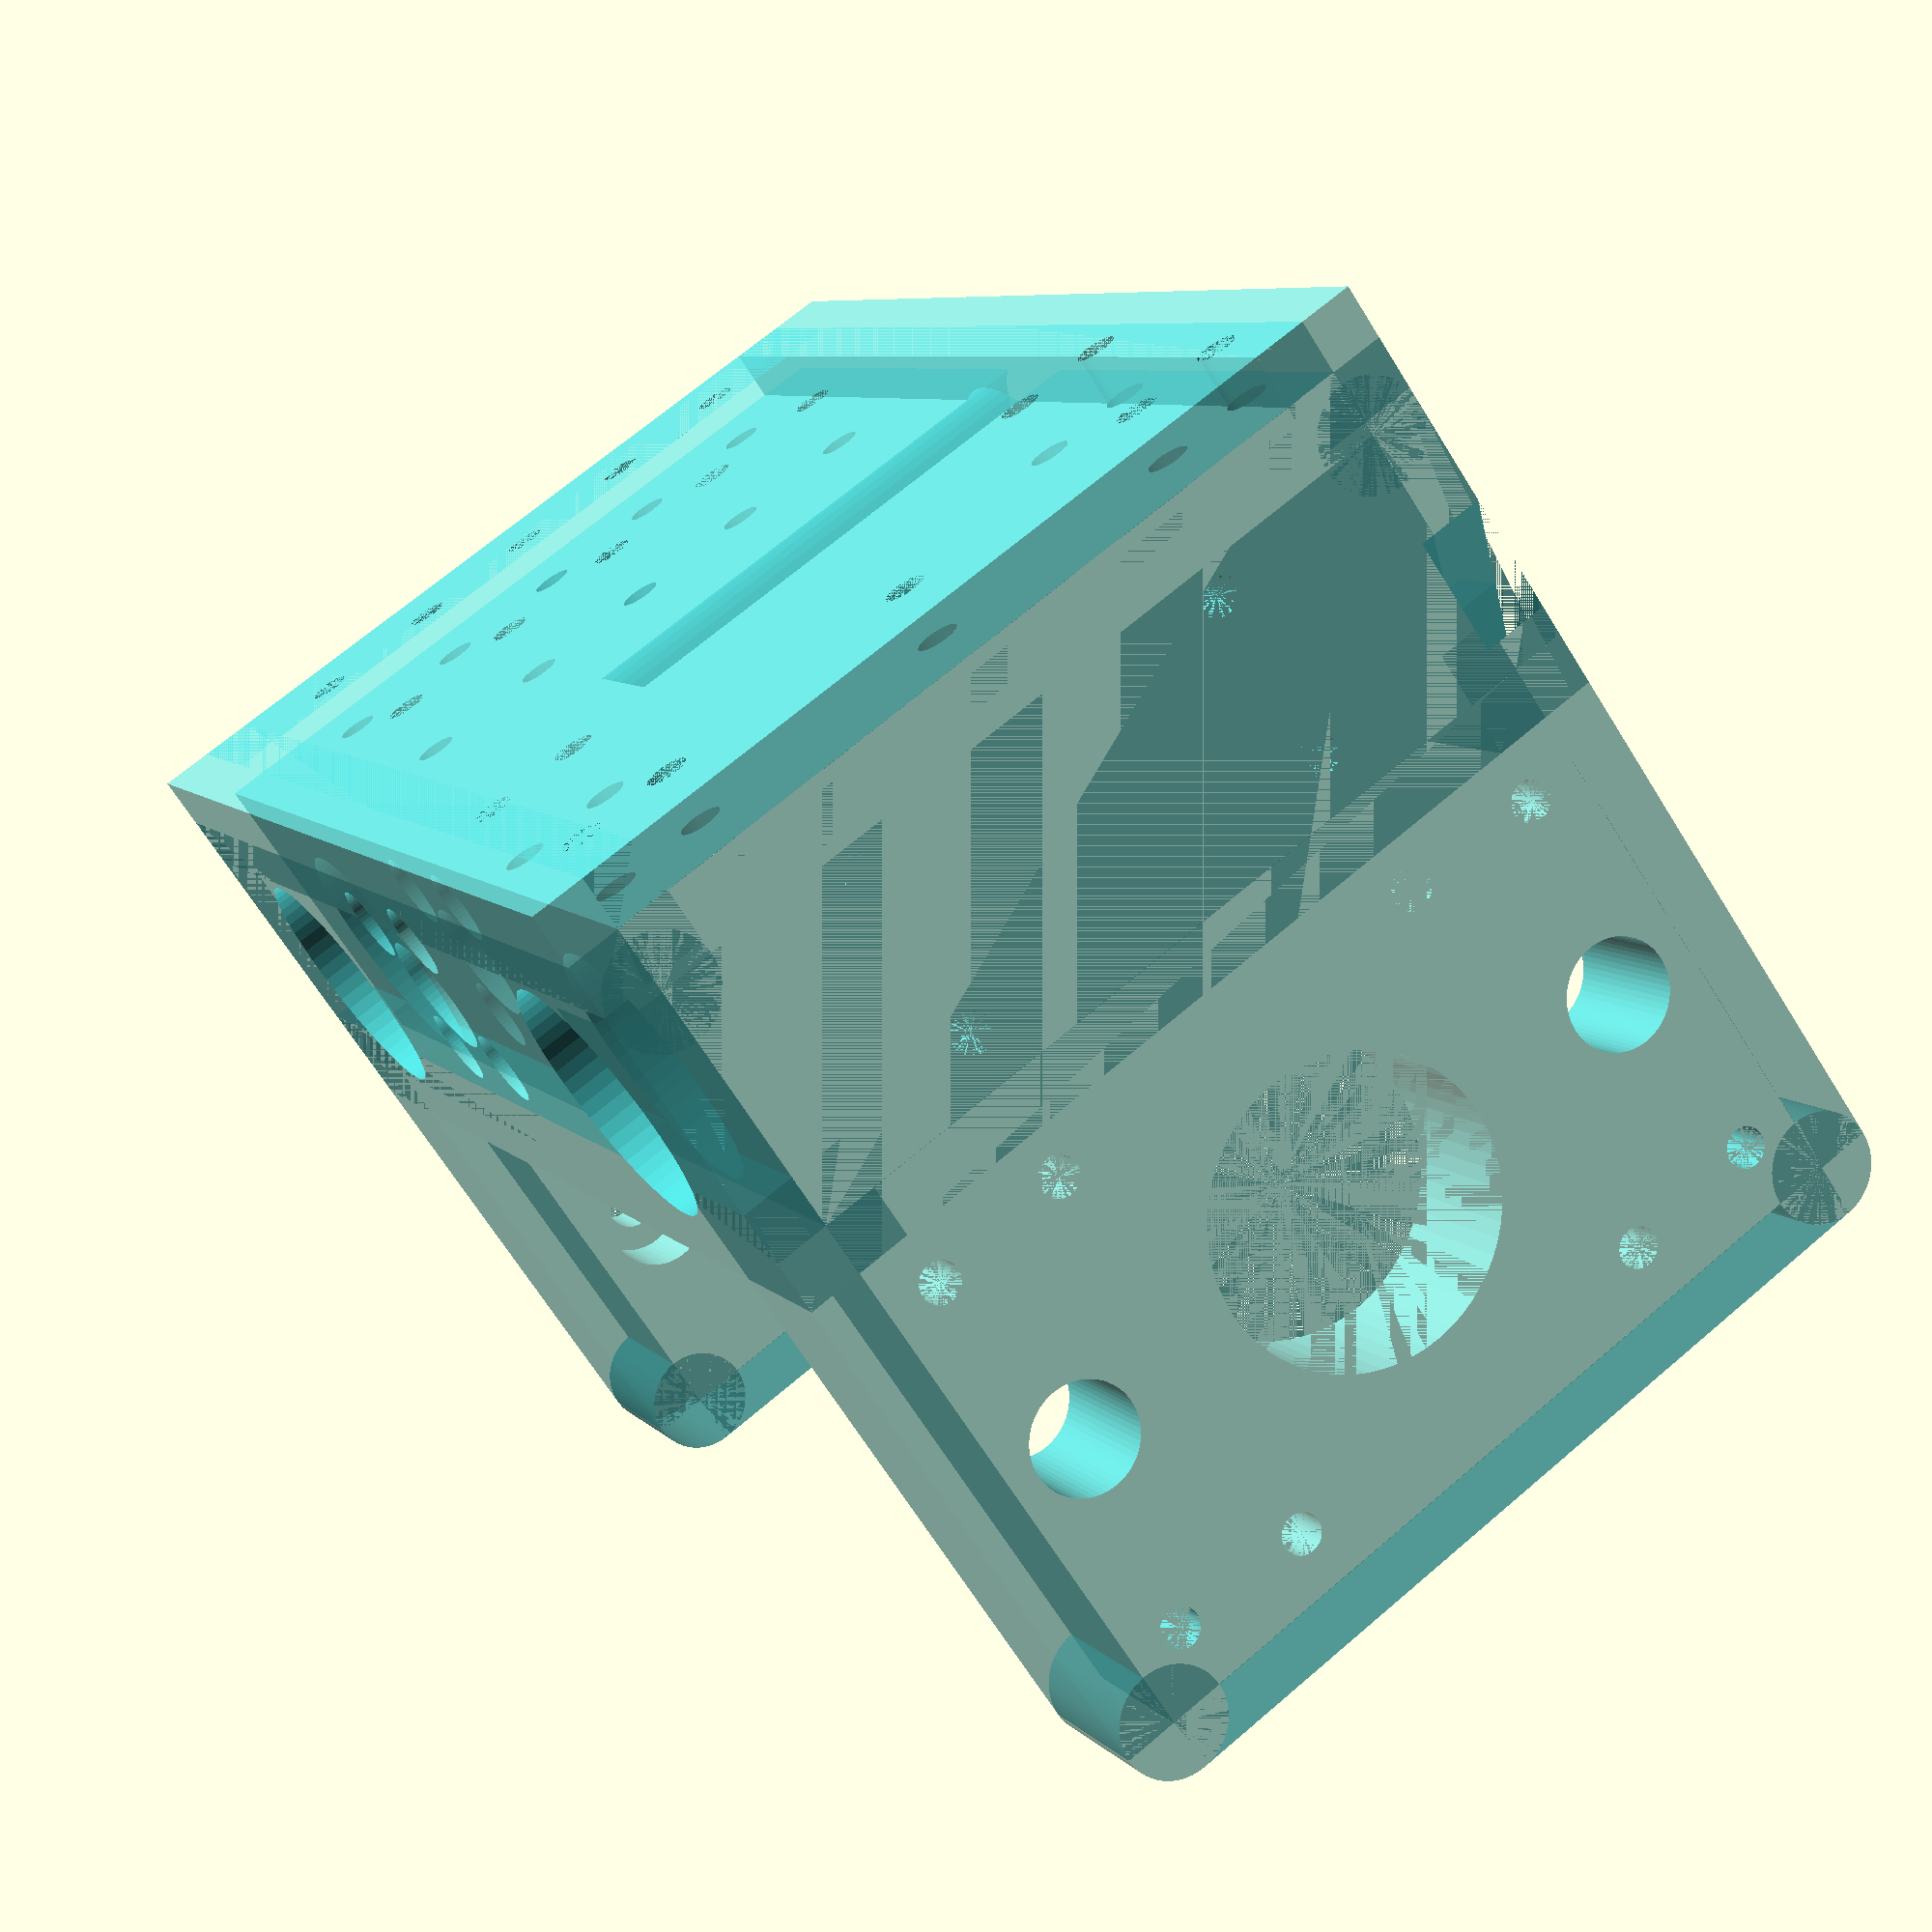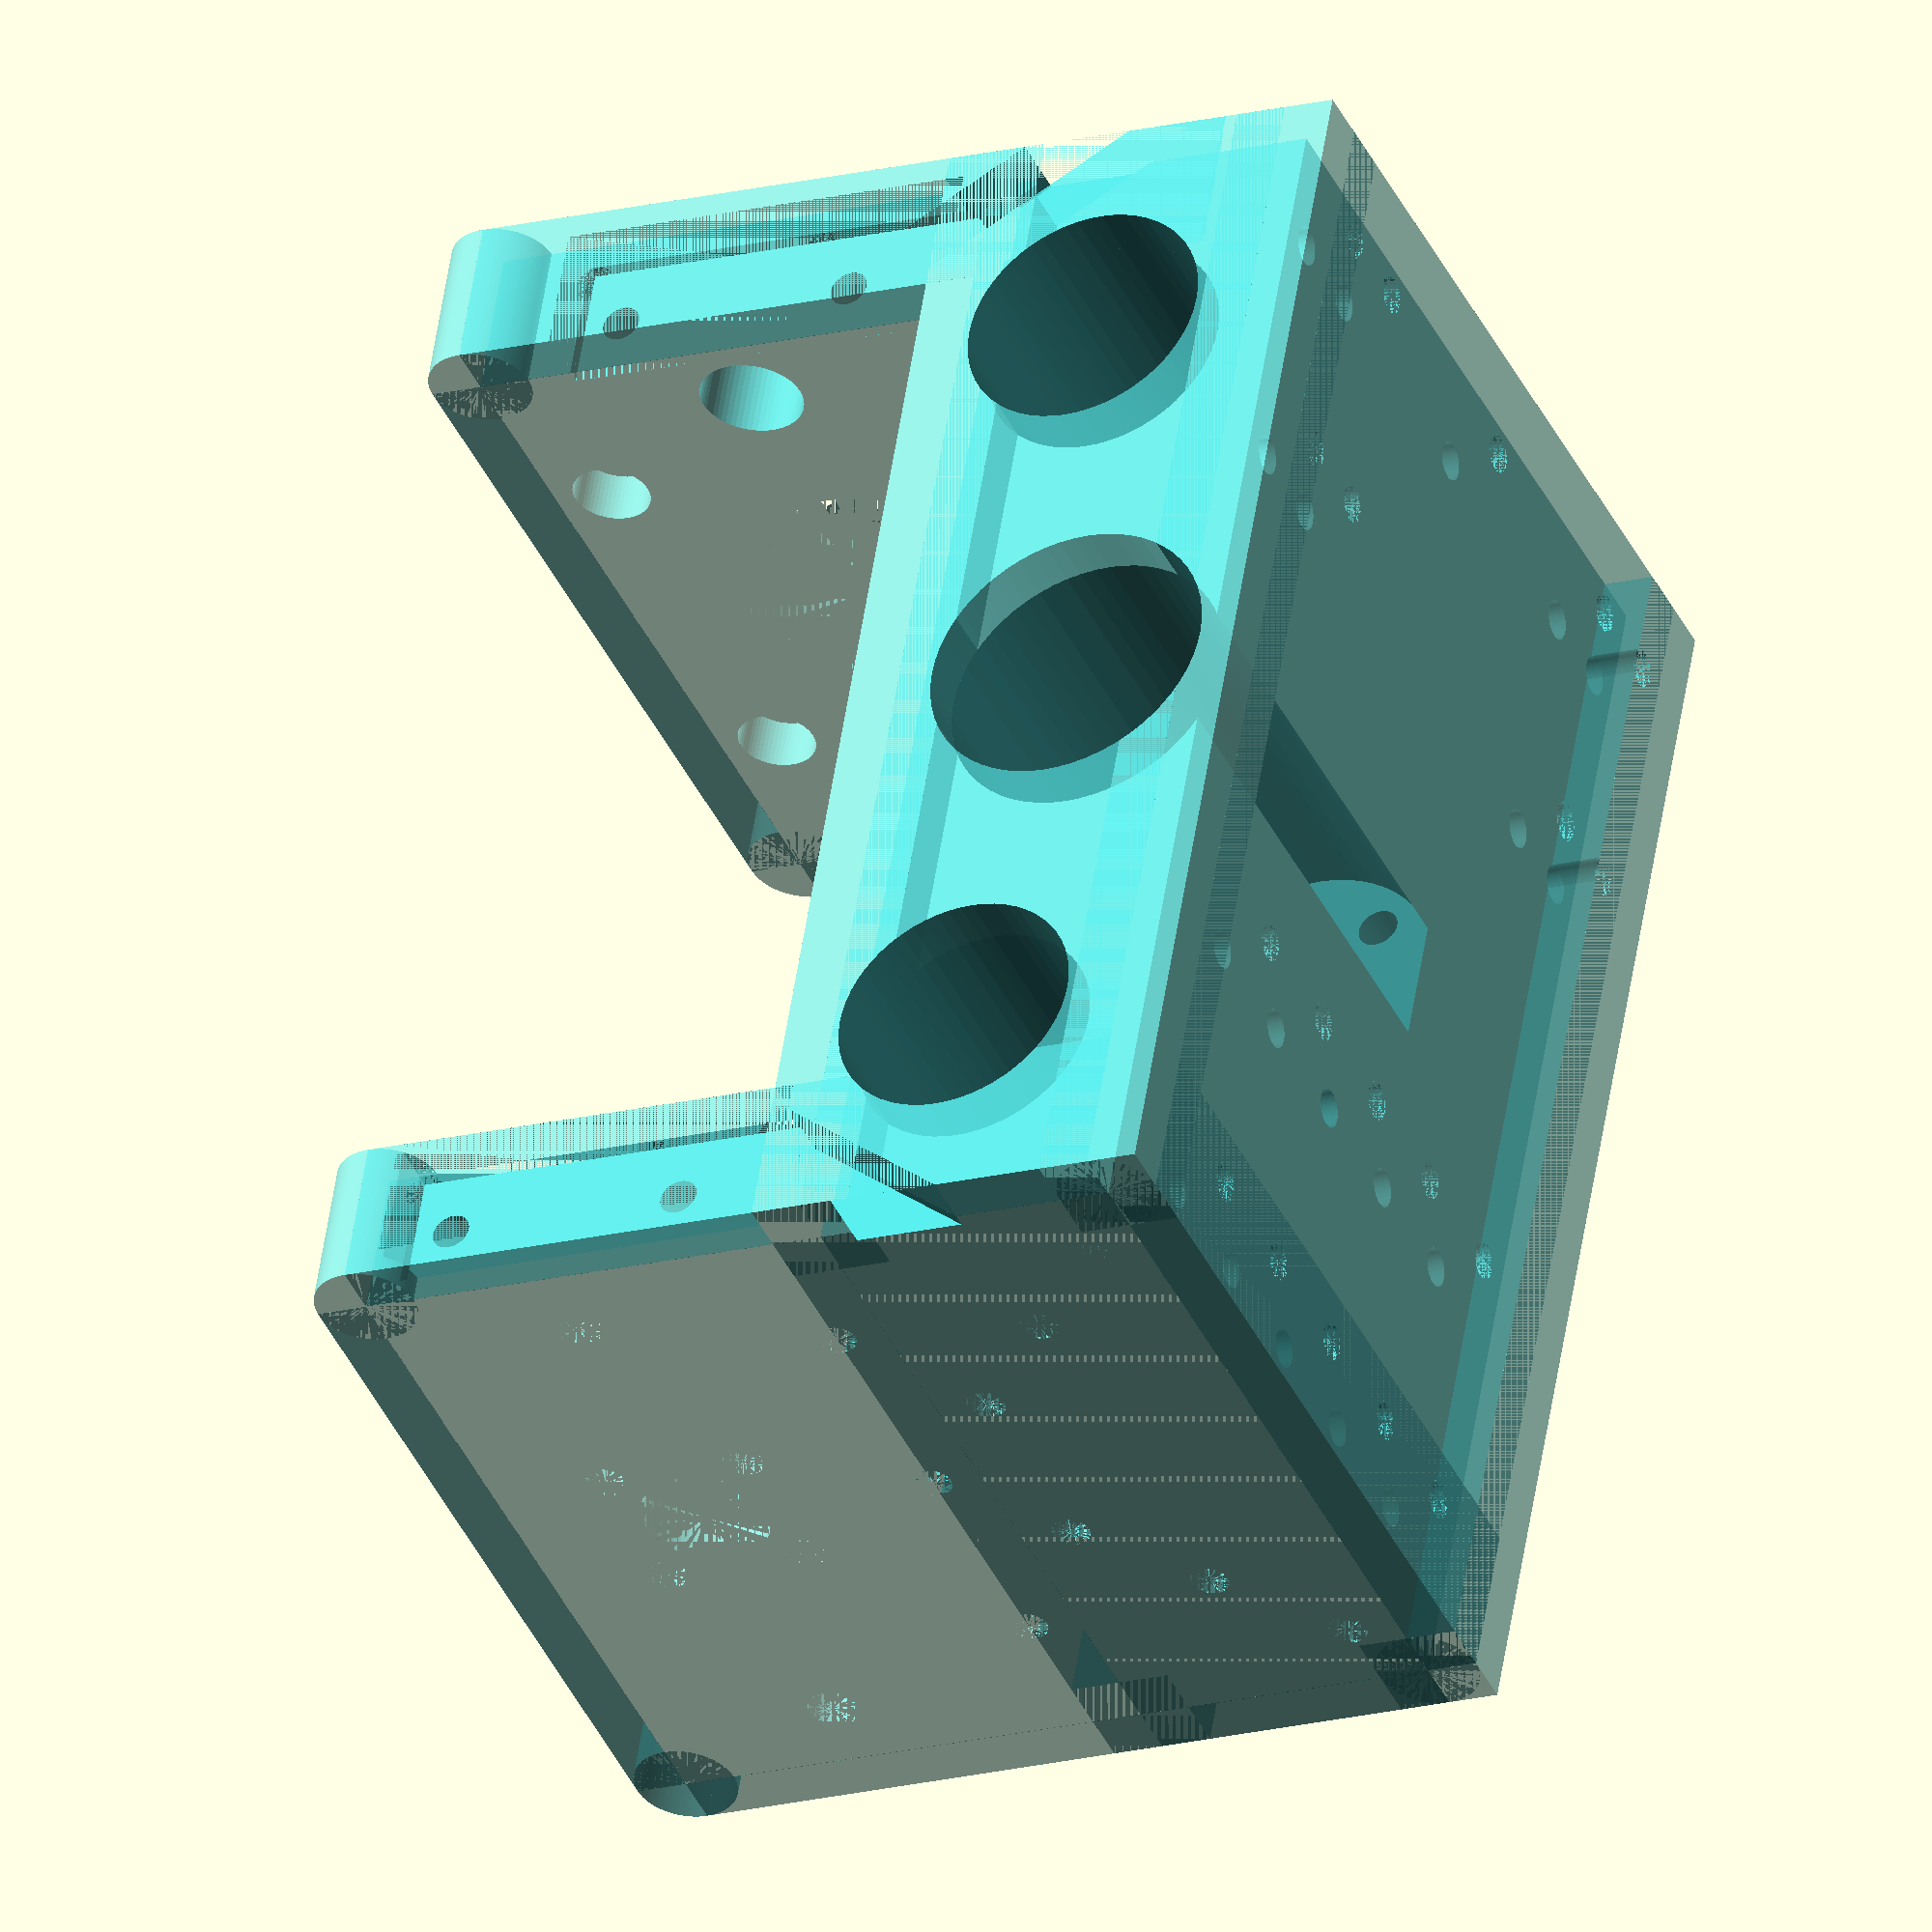
<openscad>
color([0.300, 0.800, 0.800, 0.600]) {
  translate(v=[11.000, 32.000, 0.000]) {
  rotate([-180.000,-180.000,-180.000]){
    mirror(v=[0.000, 1.000, 0.000]) {
      difference() {
        difference() {
          difference() {
            difference() {
              difference() {
                difference() {
                  difference() {
                    difference() {
                      difference() {
                        difference() {
                          difference() {
                            difference() {
                              difference() {
                                difference() {
                                  difference() {
                                    difference() {
                                      difference() {
                                        difference() {
                                          difference() {
                                            difference() {
                                              difference() {
                                                difference() {
                                                  difference() {
                                                    difference() {
                                                      difference() {
                                                        difference() {
                                                          difference() {
                                                            difference() {
                                                              difference() {
                                                                difference() {
                                                                  difference() {
                                                                    difference() {
                                                                      difference() {
                                                                        difference() {
                                                                          difference() {
                                                                            difference() {
                                                                              difference() {
                                                                                difference() {
                                                                                  difference() {
                                                                                    difference() {
                                                                                      difference() {
                                                                                        difference() {
                                                                                          difference() {
                                                                                            difference() {
                                                                                              difference() {
                                                                                                difference() {
                                                                                                  difference() {
                                                                                                    difference() {
                                                                                                      difference() {
                                                                                                        difference() {
                                                                                                          difference() {
                                                                                                            difference() {
                                                                                                              difference() {
                                                                                                                difference() {
                                                                                                                  difference() {
                                                                                                                    difference() {
                                                                                                                      difference() {
                                                                                                                        difference() {
                                                                                                                          difference() {
                                                                                                                            difference() {
                                                                                                                              difference() {
                                                                                                                                difference() {
                                                                                                                                  difference() {
                                                                                                                                    difference() {
                                                                                                                                      difference() {
                                                                                                                                        difference() {
                                                                                                                                          difference() {
                                                                                                                                            difference() {
                                                                                                                                              difference() {
                                                                                                                                                difference() {
                                                                                                                                                  difference() {
                                                                                                                                                    difference() {
                                                                                                                                                      union() {
                                                                                                                                                        translate(v=[34.000, 16.000, 50.500]) {
                                                                                                                                                        rotate([-180.000,-180.000,-180.000]){
                                                                                                                                                          union() {
                                                                                                                                                            cube(size=[60.050, 24.050, 101.000], center=true);
                                                                                                                                                            translate(v=[30.000, 12.000, 0.000]) {
                                                                                                                                                            rotate([-180.000,-180.000,-180.000]){
                                                                                                                                                              cube(size=[8.000, 8.000, 101.000], center=true);
                                                                                                                                                            } // End rotate
                                                                                                                                                            } // End translate
                                                                                                                                                            translate(v=[-30.000, 12.000, 0.000]) {
                                                                                                                                                            rotate([-180.000,-180.000,-180.000]){
                                                                                                                                                              cube(size=[8.000, 8.000, 101.000], center=true);
                                                                                                                                                            } // End rotate
                                                                                                                                                            } // End translate
                                                                                                                                                            translate(v=[-30.000, -12.000, 0.000]) {
                                                                                                                                                            rotate([-180.000,-180.000,-180.000]){
                                                                                                                                                              cube(size=[8.000, 8.000, 101.000], center=true);
                                                                                                                                                            } // End rotate
                                                                                                                                                            } // End translate
                                                                                                                                                            translate(v=[30.000, -12.000, 0.000]) {
                                                                                                                                                            rotate([-180.000,-180.000,-180.000]){
                                                                                                                                                              cube(size=[8.000, 8.000, 101.000], center=true);
                                                                                                                                                            } // End rotate
                                                                                                                                                            } // End translate
                                                                                                                                                            translate(v=[0.000, 14.000, 0.000]) {
                                                                                                                                                            rotate([-180.000,-180.000,-180.000]){
                                                                                                                                                              cube(size=[60.000, 4.000, 101.000], center=true);
                                                                                                                                                            } // End rotate
                                                                                                                                                            } // End translate
                                                                                                                                                            translate(v=[0.000, -14.000, 0.000]) {
                                                                                                                                                            rotate([-180.000,-180.000,-180.000]){
                                                                                                                                                              cube(size=[60.000, 4.000, 101.000], center=true);
                                                                                                                                                            } // End rotate
                                                                                                                                                            } // End translate
                                                                                                                                                            translate(v=[32.000, 0.000, 0.000]) {
                                                                                                                                                            rotate([-180.000,-180.000,-180.000]){
                                                                                                                                                              cube(size=[4.000, 24.000, 101.000], center=true);
                                                                                                                                                            } // End rotate
                                                                                                                                                            } // End translate
                                                                                                                                                            translate(v=[-32.000, 0.000, 0.000]) {
                                                                                                                                                            rotate([-180.000,-180.000,-180.000]){
                                                                                                                                                              cube(size=[4.000, 24.000, 101.000], center=true);
                                                                                                                                                            } // End rotate
                                                                                                                                                            } // End translate
                                                                                                                                                          } // End union
                                                                                                                                                        } // End rotate
                                                                                                                                                        } // End translate
                                                                                                                                                        translate(v=[34.000, -8.000, 95.000]) {
                                                                                                                                                        rotate([-180.000,-180.000,-180.000]){
                                                                                                                                                          union() {
                                                                                                                                                            cube(size=[60.050, 62.050, 12.000], center=true);
                                                                                                                                                            translate(v=[30.000, 31.000, 0.000]) {
                                                                                                                                                            rotate([-180.000,-180.000,-180.000]){
                                                                                                                                                              cylinder(h=12.000, r1=4.000, r2=4.000, $fn=100, center=true);
                                                                                                                                                            } // End rotate
                                                                                                                                                            } // End translate
                                                                                                                                                            translate(v=[-30.000, 31.000, 0.000]) {
                                                                                                                                                            rotate([-180.000,-180.000,-180.000]){
                                                                                                                                                              cylinder(h=12.000, r1=4.000, r2=4.000, $fn=100, center=true);
                                                                                                                                                            } // End rotate
                                                                                                                                                            } // End translate
                                                                                                                                                            translate(v=[-30.000, -31.000, 0.000]) {
                                                                                                                                                            rotate([-180.000,-180.000,-180.000]){
                                                                                                                                                              cylinder(h=12.000, r1=4.000, r2=4.000, $fn=100, center=true);
                                                                                                                                                            } // End rotate
                                                                                                                                                            } // End translate
                                                                                                                                                            translate(v=[30.000, -31.000, 0.000]) {
                                                                                                                                                            rotate([-180.000,-180.000,-180.000]){
                                                                                                                                                              cylinder(h=12.000, r1=4.000, r2=4.000, $fn=100, center=true);
                                                                                                                                                            } // End rotate
                                                                                                                                                            } // End translate
                                                                                                                                                            translate(v=[0.000, 33.000, 0.000]) {
                                                                                                                                                            rotate([-180.000,-180.000,-180.000]){
                                                                                                                                                              cube(size=[60.000, 4.000, 12.000], center=true);
                                                                                                                                                            } // End rotate
                                                                                                                                                            } // End translate
                                                                                                                                                            translate(v=[0.000, -33.000, 0.000]) {
                                                                                                                                                            rotate([-180.000,-180.000,-180.000]){
                                                                                                                                                              cube(size=[60.000, 4.000, 12.000], center=true);
                                                                                                                                                            } // End rotate
                                                                                                                                                            } // End translate
                                                                                                                                                            translate(v=[32.000, 0.000, 0.000]) {
                                                                                                                                                            rotate([-180.000,-180.000,-180.000]){
                                                                                                                                                              cube(size=[4.000, 62.000, 12.000], center=true);
                                                                                                                                                            } // End rotate
                                                                                                                                                            } // End translate
                                                                                                                                                            translate(v=[-32.000, 0.000, 0.000]) {
                                                                                                                                                            rotate([-180.000,-180.000,-180.000]){
                                                                                                                                                              cube(size=[4.000, 62.000, 12.000], center=true);
                                                                                                                                                            } // End rotate
                                                                                                                                                            } // End translate
                                                                                                                                                          } // End union
                                                                                                                                                        } // End rotate
                                                                                                                                                        } // End translate
                                                                                                                                                        translate(v=[34.000, -3.000, 6.000]) {
                                                                                                                                                        rotate([-180.000,-180.000,-180.000]){
                                                                                                                                                          union() {
                                                                                                                                                            cube(size=[60.050, 62.050, 12.000], center=true);
                                                                                                                                                            translate(v=[30.000, 31.000, 0.000]) {
                                                                                                                                                            rotate([-180.000,-180.000,-180.000]){
                                                                                                                                                              cylinder(h=12.000, r1=4.000, r2=4.000, $fn=100, center=true);
                                                                                                                                                            } // End rotate
                                                                                                                                                            } // End translate
                                                                                                                                                            translate(v=[-30.000, 31.000, 0.000]) {
                                                                                                                                                            rotate([-180.000,-180.000,-180.000]){
                                                                                                                                                              cylinder(h=12.000, r1=4.000, r2=4.000, $fn=100, center=true);
                                                                                                                                                            } // End rotate
                                                                                                                                                            } // End translate
                                                                                                                                                            translate(v=[-30.000, -31.000, 0.000]) {
                                                                                                                                                            rotate([-180.000,-180.000,-180.000]){
                                                                                                                                                              cylinder(h=12.000, r1=4.000, r2=4.000, $fn=100, center=true);
                                                                                                                                                            } // End rotate
                                                                                                                                                            } // End translate
                                                                                                                                                            translate(v=[30.000, -31.000, 0.000]) {
                                                                                                                                                            rotate([-180.000,-180.000,-180.000]){
                                                                                                                                                              cylinder(h=12.000, r1=4.000, r2=4.000, $fn=100, center=true);
                                                                                                                                                            } // End rotate
                                                                                                                                                            } // End translate
                                                                                                                                                            translate(v=[0.000, 33.000, 0.000]) {
                                                                                                                                                            rotate([-180.000,-180.000,-180.000]){
                                                                                                                                                              cube(size=[60.000, 4.000, 12.000], center=true);
                                                                                                                                                            } // End rotate
                                                                                                                                                            } // End translate
                                                                                                                                                            translate(v=[0.000, -33.000, 0.000]) {
                                                                                                                                                            rotate([-180.000,-180.000,-180.000]){
                                                                                                                                                              cube(size=[60.000, 4.000, 12.000], center=true);
                                                                                                                                                            } // End rotate
                                                                                                                                                            } // End translate
                                                                                                                                                            translate(v=[32.000, 0.000, 0.000]) {
                                                                                                                                                            rotate([-180.000,-180.000,-180.000]){
                                                                                                                                                              cube(size=[4.000, 62.000, 12.000], center=true);
                                                                                                                                                            } // End rotate
                                                                                                                                                            } // End translate
                                                                                                                                                            translate(v=[-32.000, 0.000, 0.000]) {
                                                                                                                                                            rotate([-180.000,-180.000,-180.000]){
                                                                                                                                                              cube(size=[4.000, 62.000, 12.000], center=true);
                                                                                                                                                            } // End rotate
                                                                                                                                                            } // End translate
                                                                                                                                                          } // End union
                                                                                                                                                        } // End rotate
                                                                                                                                                        } // End translate
                                                                                                                                                      } // End union
                                                                                                                                                      translate(v=[34.000, -19.000, 89.000]) {
                                                                                                                                                      rotate([-180.000,-180.000,-180.000]){
                                                                                                                                                        cylinder(h=12.000, r1=11.000, r2=11.000, $fn=60, center=false);
                                                                                                                                                      } // End rotate
                                                                                                                                                      } // End translate
                                                                                                                                                    } // End difference
                                                                                                                                                    translate(v=[34.000, -19.000, 0.000]) {
                                                                                                                                                    rotate([-180.000,-180.000,-180.000]){
                                                                                                                                                      cylinder(h=12.000, r1=5.000, r2=5.000, $fn=60, center=false);
                                                                                                                                                    } // End rotate
                                                                                                                                                    } // End translate
                                                                                                                                                  } // End difference
                                                                                                                                                  translate(v=[10.000, -19.000, 5.000]) {
                                                                                                                                                  rotate([-180.000,-180.000,-180.000]){
                                                                                                                                                    cylinder(h=101.000, r1=4.000, r2=4.000, $fn=60, center=false);
                                                                                                                                                  } // End rotate
                                                                                                                                                  } // End translate
                                                                                                                                                } // End difference
                                                                                                                                                translate(v=[58.000, -19.000, 5.000]) {
                                                                                                                                                rotate([-180.000,-180.000,-180.000]){
                                                                                                                                                  cylinder(h=101.000, r1=4.000, r2=4.000, $fn=60, center=false);
                                                                                                                                                } // End rotate
                                                                                                                                                } // End translate
                                                                                                                                              } // End difference
                                                                                                                                              translate(v=[10.000, -19.000, 0.000]) {
                                                                                                                                              rotate([-180.000,-180.000,-180.000]){
                                                                                                                                                cylinder(h=12.000, r1=2.000, r2=2.000, $fn=60, center=false);
                                                                                                                                              } // End rotate
                                                                                                                                              } // End translate
                                                                                                                                            } // End difference
                                                                                                                                            translate(v=[58.000, -19.000, 0.000]) {
                                                                                                                                            rotate([-180.000,-180.000,-180.000]){
                                                                                                                                              cylinder(h=12.000, r1=2.000, r2=2.000, $fn=60, center=false);
                                                                                                                                            } // End rotate
                                                                                                                                            } // End translate
                                                                                                                                          } // End difference
                                                                                                                                          translate(v=[49.500, -34.500, 81.000]) {
                                                                                                                                          rotate([-180.000,-180.000,-180.000]){
                                                                                                                                            cylinder(h=12.000, r1=3.000, r2=3.000, $fn=60, center=false);
                                                                                                                                          } // End rotate
                                                                                                                                          } // End translate
                                                                                                                                        } // End difference
                                                                                                                                        translate(v=[49.500, -3.500, 81.000]) {
                                                                                                                                        rotate([-180.000,-180.000,-180.000]){
                                                                                                                                          cylinder(h=12.000, r1=3.000, r2=3.000, $fn=60, center=false);
                                                                                                                                        } // End rotate
                                                                                                                                        } // End translate
                                                                                                                                      } // End difference
                                                                                                                                      translate(v=[18.500, -34.500, 81.000]) {
                                                                                                                                      rotate([-180.000,-180.000,-180.000]){
                                                                                                                                        cylinder(h=12.000, r1=3.000, r2=3.000, $fn=60, center=false);
                                                                                                                                      } // End rotate
                                                                                                                                      } // End translate
                                                                                                                                    } // End difference
                                                                                                                                    translate(v=[18.500, -3.500, 81.000]) {
                                                                                                                                    rotate([-180.000,-180.000,-180.000]){
                                                                                                                                      cylinder(h=12.000, r1=3.000, r2=3.000, $fn=60, center=false);
                                                                                                                                    } // End rotate
                                                                                                                                    } // End translate
                                                                                                                                  } // End difference
                                                                                                                                  translate(v=[49.500, -34.500, 89.000]) {
                                                                                                                                  rotate([-180.000,-180.000,-180.000]){
                                                                                                                                    cylinder(h=12.000, r1=1.500, r2=1.500, $fn=60, center=false);
                                                                                                                                  } // End rotate
                                                                                                                                  } // End translate
                                                                                                                                } // End difference
                                                                                                                                translate(v=[49.500, -3.500, 89.000]) {
                                                                                                                                rotate([-180.000,-180.000,-180.000]){
                                                                                                                                  cylinder(h=12.000, r1=1.500, r2=1.500, $fn=60, center=false);
                                                                                                                                } // End rotate
                                                                                                                                } // End translate
                                                                                                                              } // End difference
                                                                                                                              translate(v=[18.500, -34.500, 89.000]) {
                                                                                                                              rotate([-180.000,-180.000,-180.000]){
                                                                                                                                cylinder(h=12.000, r1=1.500, r2=1.500, $fn=60, center=false);
                                                                                                                              } // End rotate
                                                                                                                              } // End translate
                                                                                                                            } // End difference
                                                                                                                            translate(v=[18.500, -3.500, 89.000]) {
                                                                                                                            rotate([-180.000,-180.000,-180.000]){
                                                                                                                              cylinder(h=12.000, r1=1.500, r2=1.500, $fn=60, center=false);
                                                                                                                            } // End rotate
                                                                                                                            } // End translate
                                                                                                                          } // End difference
                                                                                                                          translate(v=[16.000, 0.000, 0.000]) {
                                                                                                                          rotate([-180.000,-180.000,-180.000]){
                                                                                                                            cylinder(h=8.000, r1=1.500, r2=1.500, $fn=60, center=false);
                                                                                                                          } // End rotate
                                                                                                                          } // End translate
                                                                                                                        } // End difference
                                                                                                                        translate(v=[52.000, 0.000, 0.000]) {
                                                                                                                        rotate([-180.000,-180.000,-180.000]){
                                                                                                                          cylinder(h=8.000, r1=1.500, r2=1.500, $fn=60, center=false);
                                                                                                                        } // End rotate
                                                                                                                        } // End translate
                                                                                                                      } // End difference
                                                                                                                      translate(v=[39.750, -24.750, 0.000]) {
                                                                                                                      rotate([-180.000,-180.000,-180.000]){
                                                                                                                        cylinder(h=12.000, r1=1.600, r2=1.600, $fn=60, center=false);
                                                                                                                      } // End rotate
                                                                                                                      } // End translate
                                                                                                                    } // End difference
                                                                                                                    translate(v=[39.750, -13.250, 0.000]) {
                                                                                                                    rotate([-180.000,-180.000,-180.000]){
                                                                                                                      cylinder(h=12.000, r1=1.600, r2=1.600, $fn=60, center=false);
                                                                                                                    } // End rotate
                                                                                                                    } // End translate
                                                                                                                  } // End difference
                                                                                                                  translate(v=[28.250, -24.750, 0.000]) {
                                                                                                                  rotate([-180.000,-180.000,-180.000]){
                                                                                                                    cylinder(h=12.000, r1=1.600, r2=1.600, $fn=60, center=false);
                                                                                                                  } // End rotate
                                                                                                                  } // End translate
                                                                                                                } // End difference
                                                                                                                translate(v=[28.250, -13.250, 0.000]) {
                                                                                                                rotate([-180.000,-180.000,-180.000]){
                                                                                                                  cylinder(h=12.000, r1=1.600, r2=1.600, $fn=60, center=false);
                                                                                                                } // End rotate
                                                                                                                } // End translate
                                                                                                              } // End difference
                                                                                                              translate(v=[39.750, -24.750, 9.000]) {
                                                                                                              rotate([-180.000,-180.000,-180.000]){
                                                                                                                cylinder(h=3.000, r1=2.900, r2=2.900, $fn=60, center=false);
                                                                                                              } // End rotate
                                                                                                              } // End translate
                                                                                                            } // End difference
                                                                                                            translate(v=[39.750, -13.250, 9.000]) {
                                                                                                            rotate([-180.000,-180.000,-180.000]){
                                                                                                              cylinder(h=3.000, r1=2.900, r2=2.900, $fn=60, center=false);
                                                                                                            } // End rotate
                                                                                                            } // End translate
                                                                                                          } // End difference
                                                                                                          translate(v=[28.250, -24.750, 9.000]) {
                                                                                                          rotate([-180.000,-180.000,-180.000]){
                                                                                                            cylinder(h=3.000, r1=2.900, r2=2.900, $fn=60, center=false);
                                                                                                          } // End rotate
                                                                                                          } // End translate
                                                                                                        } // End difference
                                                                                                        translate(v=[28.250, -13.250, 9.000]) {
                                                                                                        rotate([-180.000,-180.000,-180.000]){
                                                                                                          cylinder(h=3.000, r1=2.900, r2=2.900, $fn=60, center=false);
                                                                                                        } // End rotate
                                                                                                        } // End translate
                                                                                                      } // End difference
                                                                                                      translate(v=[34.000, 0.000, 0.000]) {
                                                                                                      rotate([-180.000,-180.000,-180.000]){
                                                                                                        cylinder(h=8.000, r1=1.500, r2=1.500, $fn=60, center=false);
                                                                                                      } // End rotate
                                                                                                      } // End translate
                                                                                                    } // End difference
                                                                                                    translate(v=[34.000, 0.000, 0.000]) {
                                                                                                    rotate([-180.000,-180.000,-180.000]){
                                                                                                      cylinder(h=8.000, r1=1.500, r2=1.500, $fn=60, center=false);
                                                                                                    } // End rotate
                                                                                                    } // End translate
                                                                                                  } // End difference
                                                                                                  translate(v=[26.000, 8.000, 0.000]) {
                                                                                                  rotate([-180.000,-180.000,-180.000]){
                                                                                                    cylinder(h=8.000, r1=1.500, r2=1.500, $fn=60, center=false);
                                                                                                  } // End rotate
                                                                                                  } // End translate
                                                                                                } // End difference
                                                                                                translate(v=[42.000, 8.000, 0.000]) {
                                                                                                rotate([-180.000,-180.000,-180.000]){
                                                                                                  cylinder(h=8.000, r1=1.500, r2=1.500, $fn=60, center=false);
                                                                                                } // End rotate
                                                                                                } // End translate
                                                                                              } // End difference
                                                                                              translate(v=[18.000, 16.000, 0.000]) {
                                                                                              rotate([-180.000,-180.000,-180.000]){
                                                                                                cylinder(h=8.000, r1=1.500, r2=1.500, $fn=60, center=false);
                                                                                              } // End rotate
                                                                                              } // End translate
                                                                                            } // End difference
                                                                                            translate(v=[50.000, 16.000, 0.000]) {
                                                                                            rotate([-180.000,-180.000,-180.000]){
                                                                                              cylinder(h=8.000, r1=1.500, r2=1.500, $fn=60, center=false);
                                                                                            } // End rotate
                                                                                            } // End translate
                                                                                          } // End difference
                                                                                          translate(v=[10.000, 24.000, 0.000]) {
                                                                                          rotate([-180.000,-180.000,-180.000]){
                                                                                            cylinder(h=8.000, r1=1.500, r2=1.500, $fn=60, center=false);
                                                                                          } // End rotate
                                                                                          } // End translate
                                                                                        } // End difference
                                                                                        translate(v=[58.000, 24.000, 0.000]) {
                                                                                        rotate([-180.000,-180.000,-180.000]){
                                                                                          cylinder(h=8.000, r1=1.500, r2=1.500, $fn=60, center=false);
                                                                                        } // End rotate
                                                                                        } // End translate
                                                                                      } // End difference
                                                                                      translate(v=[74.500, 18.000, 50.500]) {
                                                                                      rotate([-90.000,-180.000,90.000]){
                                                                                        union() {
                                                                                          cylinder(h=68.000, r1=4.750, r2=4.750, $fn=60, center=false);
                                                                                          translate(v=[0.000, 0.000, 31.000]) {
                                                                                          rotate([-180.000,-180.000,-180.000]){
                                                                                            cylinder(h=47.000, r1=11.200, r2=11.200, $fn=60, center=false);
                                                                                          } // End rotate
                                                                                          } // End translate
                                                                                          translate(v=[-5.750, -5.750, 0.000]) {
                                                                                          rotate([-180.000,-180.000,-180.000]){
                                                                                            union() {
                                                                                              cylinder(h=47.000, r1=1.600, r2=1.600, $fn=60, center=false);
                                                                                              cylinder(h=13.000, r1=2.900, r2=2.900, $fn=60, center=false);
                                                                                            } // End union
                                                                                          } // End rotate
                                                                                          } // End translate
                                                                                          translate(v=[-5.750, 5.750, 0.000]) {
                                                                                          rotate([-180.000,-180.000,-180.000]){
                                                                                            union() {
                                                                                              cylinder(h=47.000, r1=1.600, r2=1.600, $fn=60, center=false);
                                                                                              cylinder(h=13.000, r1=2.900, r2=2.900, $fn=60, center=false);
                                                                                            } // End union
                                                                                          } // End rotate
                                                                                          } // End translate
                                                                                          translate(v=[5.750, -5.750, 0.000]) {
                                                                                          rotate([-180.000,-180.000,-180.000]){
                                                                                            union() {
                                                                                              cylinder(h=47.000, r1=1.600, r2=1.600, $fn=60, center=false);
                                                                                              cylinder(h=13.000, r1=2.900, r2=2.900, $fn=60, center=false);
                                                                                            } // End union
                                                                                          } // End rotate
                                                                                          } // End translate
                                                                                          translate(v=[5.750, 5.750, 0.000]) {
                                                                                          rotate([-180.000,-180.000,-180.000]){
                                                                                            union() {
                                                                                              cylinder(h=47.000, r1=1.600, r2=1.600, $fn=60, center=false);
                                                                                              cylinder(h=13.000, r1=2.900, r2=2.900, $fn=60, center=false);
                                                                                            } // End union
                                                                                          } // End rotate
                                                                                          } // End translate
                                                                                        } // End union
                                                                                      } // End rotate
                                                                                      } // End translate
                                                                                    } // End difference
                                                                                    translate(v=[84.500, 14.000, 83.500]) {
                                                                                    rotate([-90.000,-180.000,90.000]){
                                                                                      cylinder(h=101.000, r1=9.500, r2=9.500, $fn=60, center=false);
                                                                                    } // End rotate
                                                                                    } // End translate
                                                                                  } // End difference
                                                                                  translate(v=[84.500, 14.000, 17.500]) {
                                                                                  rotate([-90.000,-180.000,90.000]){
                                                                                    cylinder(h=101.000, r1=9.500, r2=9.500, $fn=60, center=false);
                                                                                  } // End rotate
                                                                                  } // End translate
                                                                                } // End difference
                                                                                translate(v=[0.000, -28.500, 7.000]) {
                                                                                rotate([-180.000,90.000,-180.000]){
                                                                                  cylinder(h=13.000, r1=1.500, r2=1.500, $fn=60, center=false);
                                                                                } // End rotate
                                                                                } // End translate
                                                                              } // End difference
                                                                              translate(v=[0.000, -9.500, 7.000]) {
                                                                              rotate([-180.000,90.000,-180.000]){
                                                                                cylinder(h=13.000, r1=1.500, r2=1.500, $fn=60, center=false);
                                                                              } // End rotate
                                                                              } // End translate
                                                                            } // End difference
                                                                            translate(v=[0.000, -28.500, 94.000]) {
                                                                            rotate([-180.000,90.000,-180.000]){
                                                                              cylinder(h=13.000, r1=1.500, r2=1.500, $fn=60, center=false);
                                                                            } // End rotate
                                                                            } // End translate
                                                                          } // End difference
                                                                          translate(v=[0.000, -9.500, 94.000]) {
                                                                          rotate([-180.000,90.000,-180.000]){
                                                                            cylinder(h=13.000, r1=1.500, r2=1.500, $fn=60, center=false);
                                                                          } // End rotate
                                                                          } // End translate
                                                                        } // End difference
                                                                        translate(v=[0.000, -31.500, 12.000]) {
                                                                        rotate([-180.000,90.000,-180.000]){
                                                                          cube(size=[10.000, 33.000, 5.000], center=false);
                                                                        } // End rotate
                                                                        } // End translate
                                                                      } // End difference
                                                                      translate(v=[0.000, -31.500, 99.000]) {
                                                                      rotate([-180.000,90.000,-180.000]){
                                                                        cube(size=[10.000, 33.000, 5.000], center=false);
                                                                      } // End rotate
                                                                      } // End translate
                                                                    } // End difference
                                                                    translate(v=[0.000, -2.000, 6.000]) {
                                                                    rotate([145.000,-180.000,-180.000]){
                                                                      cube(size=[5.000, 20.000, 5.000], center=false);
                                                                    } // End rotate
                                                                    } // End translate
                                                                  } // End difference
                                                                  translate(v=[0.000, 0.000, 90.500]) {
                                                                  rotate([-145.000,-180.000,-180.000]){
                                                                    cube(size=[5.000, 20.000, 5.000], center=false);
                                                                  } // End rotate
                                                                  } // End translate
                                                                } // End difference
                                                                translate(v=[49.000, 8.000, 93.000]) {
                                                                rotate([-180.000,-180.000,-180.000]){
                                                                  cylinder(h=8.000, r1=1.500, r2=1.500, $fn=60, center=false);
                                                                } // End rotate
                                                                } // End translate
                                                              } // End difference
                                                              translate(v=[19.000, 8.000, 93.000]) {
                                                              rotate([-180.000,-180.000,-180.000]){
                                                                cylinder(h=8.000, r1=1.500, r2=1.500, $fn=60, center=false);
                                                              } // End rotate
                                                              } // End translate
                                                            } // End difference
                                                            translate(v=[49.000, 21.000, 93.000]) {
                                                            rotate([-180.000,-180.000,-180.000]){
                                                              cylinder(h=8.000, r1=1.500, r2=1.500, $fn=60, center=false);
                                                            } // End rotate
                                                            } // End translate
                                                          } // End difference
                                                          translate(v=[19.000, 21.000, 93.000]) {
                                                          rotate([-180.000,-180.000,-180.000]){
                                                            cylinder(h=8.000, r1=1.500, r2=1.500, $fn=60, center=false);
                                                          } // End rotate
                                                          } // End translate
                                                        } // End difference
                                                        translate(v=[34.000, 32.000, 93.000]) {
                                                        rotate([-90.000,-180.000,-180.000]){
                                                          cylinder(h=8.000, r1=1.500, r2=1.500, $fn=60, center=false);
                                                        } // End rotate
                                                        } // End translate
                                                      } // End difference
                                                      translate(v=[61.000, 32.000, 93.000]) {
                                                      rotate([-90.000,-180.000,-180.000]){
                                                        cylinder(h=8.000, r1=1.500, r2=1.500, $fn=60, center=false);
                                                      } // End rotate
                                                      } // End translate
                                                    } // End difference
                                                    translate(v=[7.000, 32.000, 93.000]) {
                                                    rotate([-90.000,-180.000,-180.000]){
                                                      cylinder(h=8.000, r1=1.500, r2=1.500, $fn=60, center=false);
                                                    } // End rotate
                                                    } // End translate
                                                  } // End difference
                                                  translate(v=[54.000, 32.000, 93.000]) {
                                                  rotate([-90.000,-180.000,-180.000]){
                                                    cylinder(h=8.000, r1=1.500, r2=1.500, $fn=60, center=false);
                                                  } // End rotate
                                                  } // End translate
                                                } // End difference
                                                translate(v=[14.000, 32.000, 93.000]) {
                                                rotate([-90.000,-180.000,-180.000]){
                                                  cylinder(h=8.000, r1=1.500, r2=1.500, $fn=60, center=false);
                                                } // End rotate
                                                } // End translate
                                              } // End difference
                                              translate(v=[61.000, 32.000, 73.000]) {
                                              rotate([-90.000,-180.000,-180.000]){
                                                cylinder(h=8.000, r1=1.500, r2=1.500, $fn=60, center=false);
                                              } // End rotate
                                              } // End translate
                                            } // End difference
                                            translate(v=[7.000, 32.000, 73.000]) {
                                            rotate([-90.000,-180.000,-180.000]){
                                              cylinder(h=8.000, r1=1.500, r2=1.500, $fn=60, center=false);
                                            } // End rotate
                                            } // End translate
                                          } // End difference
                                          translate(v=[54.000, 32.000, 73.000]) {
                                          rotate([-90.000,-180.000,-180.000]){
                                            cylinder(h=8.000, r1=1.500, r2=1.500, $fn=60, center=false);
                                          } // End rotate
                                          } // End translate
                                        } // End difference
                                        translate(v=[14.000, 32.000, 73.000]) {
                                        rotate([-90.000,-180.000,-180.000]){
                                          cylinder(h=8.000, r1=1.500, r2=1.500, $fn=60, center=false);
                                        } // End rotate
                                        } // End translate
                                      } // End difference
                                      translate(v=[34.000, 32.000, 8.000]) {
                                      rotate([-90.000,-180.000,-180.000]){
                                        cylinder(h=8.000, r1=1.500, r2=1.500, $fn=60, center=false);
                                      } // End rotate
                                      } // End translate
                                    } // End difference
                                    translate(v=[34.000, 32.000, 8.000]) {
                                    rotate([-90.000,-180.000,-180.000]){
                                      cylinder(h=8.000, r1=1.500, r2=1.500, $fn=60, center=false);
                                    } // End rotate
                                    } // End translate
                                  } // End difference
                                  translate(v=[34.000, 32.000, 31.000]) {
                                  rotate([-90.000,-180.000,-180.000]){
                                    cylinder(h=8.000, r1=1.500, r2=1.500, $fn=60, center=false);
                                  } // End rotate
                                  } // End translate
                                } // End difference
                                translate(v=[34.000, 32.000, 31.000]) {
                                rotate([-90.000,-180.000,-180.000]){
                                  cylinder(h=8.000, r1=1.500, r2=1.500, $fn=60, center=false);
                                } // End rotate
                                } // End translate
                              } // End difference
                              translate(v=[24.000, 32.000, 8.000]) {
                              rotate([-90.000,-180.000,-180.000]){
                                cylinder(h=8.000, r1=1.500, r2=1.500, $fn=60, center=false);
                              } // End rotate
                              } // End translate
                            } // End difference
                            translate(v=[44.000, 32.000, 8.000]) {
                            rotate([-90.000,-180.000,-180.000]){
                              cylinder(h=8.000, r1=1.500, r2=1.500, $fn=60, center=false);
                            } // End rotate
                            } // End translate
                          } // End difference
                          translate(v=[24.000, 32.000, 31.000]) {
                          rotate([-90.000,-180.000,-180.000]){
                            cylinder(h=8.000, r1=1.500, r2=1.500, $fn=60, center=false);
                          } // End rotate
                          } // End translate
                        } // End difference
                        translate(v=[44.000, 32.000, 31.000]) {
                        rotate([-90.000,-180.000,-180.000]){
                          cylinder(h=8.000, r1=1.500, r2=1.500, $fn=60, center=false);
                        } // End rotate
                        } // End translate
                      } // End difference
                      translate(v=[14.000, 32.000, 8.000]) {
                      rotate([-90.000,-180.000,-180.000]){
                        cylinder(h=8.000, r1=1.500, r2=1.500, $fn=60, center=false);
                      } // End rotate
                      } // End translate
                    } // End difference
                    translate(v=[54.000, 32.000, 8.000]) {
                    rotate([-90.000,-180.000,-180.000]){
                      cylinder(h=8.000, r1=1.500, r2=1.500, $fn=60, center=false);
                    } // End rotate
                    } // End translate
                  } // End difference
                  translate(v=[14.000, 32.000, 31.000]) {
                  rotate([-90.000,-180.000,-180.000]){
                    cylinder(h=8.000, r1=1.500, r2=1.500, $fn=60, center=false);
                  } // End rotate
                  } // End translate
                } // End difference
                translate(v=[54.000, 32.000, 31.000]) {
                rotate([-90.000,-180.000,-180.000]){
                  cylinder(h=8.000, r1=1.500, r2=1.500, $fn=60, center=false);
                } // End rotate
                } // End translate
              } // End difference
              translate(v=[60.000, -4.000, 93.000]) {
              rotate([-180.000,-180.000,-180.000]){
                cylinder(h=8.000, r1=1.500, r2=1.500, $fn=60, center=false);
              } // End rotate
              } // End translate
            } // End difference
            translate(v=[8.000, -4.000, 93.000]) {
            rotate([-180.000,-180.000,-180.000]){
              cylinder(h=8.000, r1=1.500, r2=1.500, $fn=60, center=false);
            } // End rotate
            } // End translate
          } // End difference
          translate(v=[60.000, -34.000, 93.000]) {
          rotate([-180.000,-180.000,-180.000]){
            cylinder(h=8.000, r1=1.500, r2=1.500, $fn=60, center=false);
          } // End rotate
          } // End translate
        } // End difference
        translate(v=[8.000, -34.000, 93.000]) {
        rotate([-180.000,-180.000,-180.000]){
          cylinder(h=8.000, r1=1.500, r2=1.500, $fn=60, center=false);
        } // End rotate
        } // End translate
      } // End difference
    } // End mirror
  } // End rotate
  } // End translate
} // End color

</openscad>
<views>
elev=352.8 azim=145.1 roll=338.0 proj=p view=wireframe
elev=127.2 azim=294.0 roll=351.5 proj=o view=wireframe
</views>
